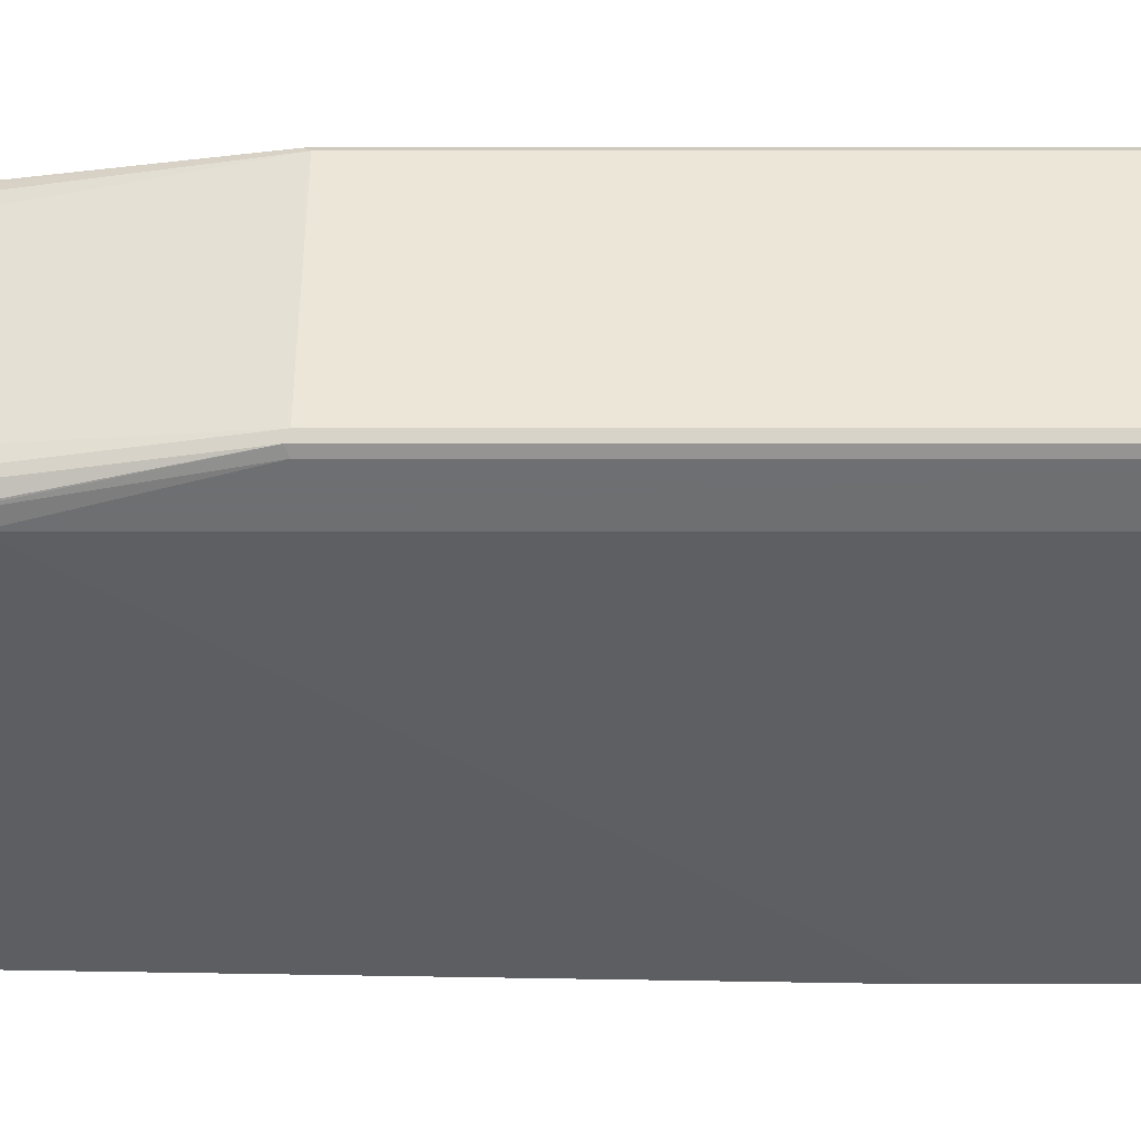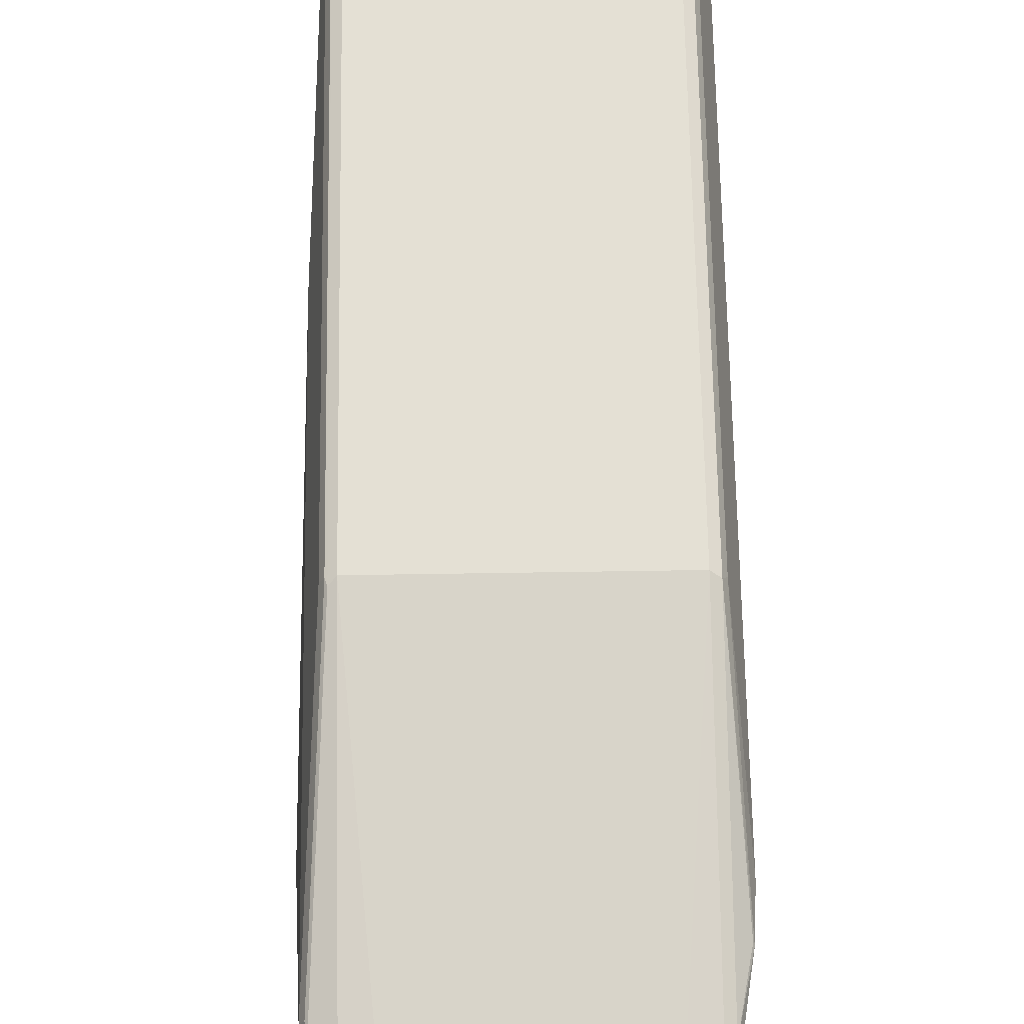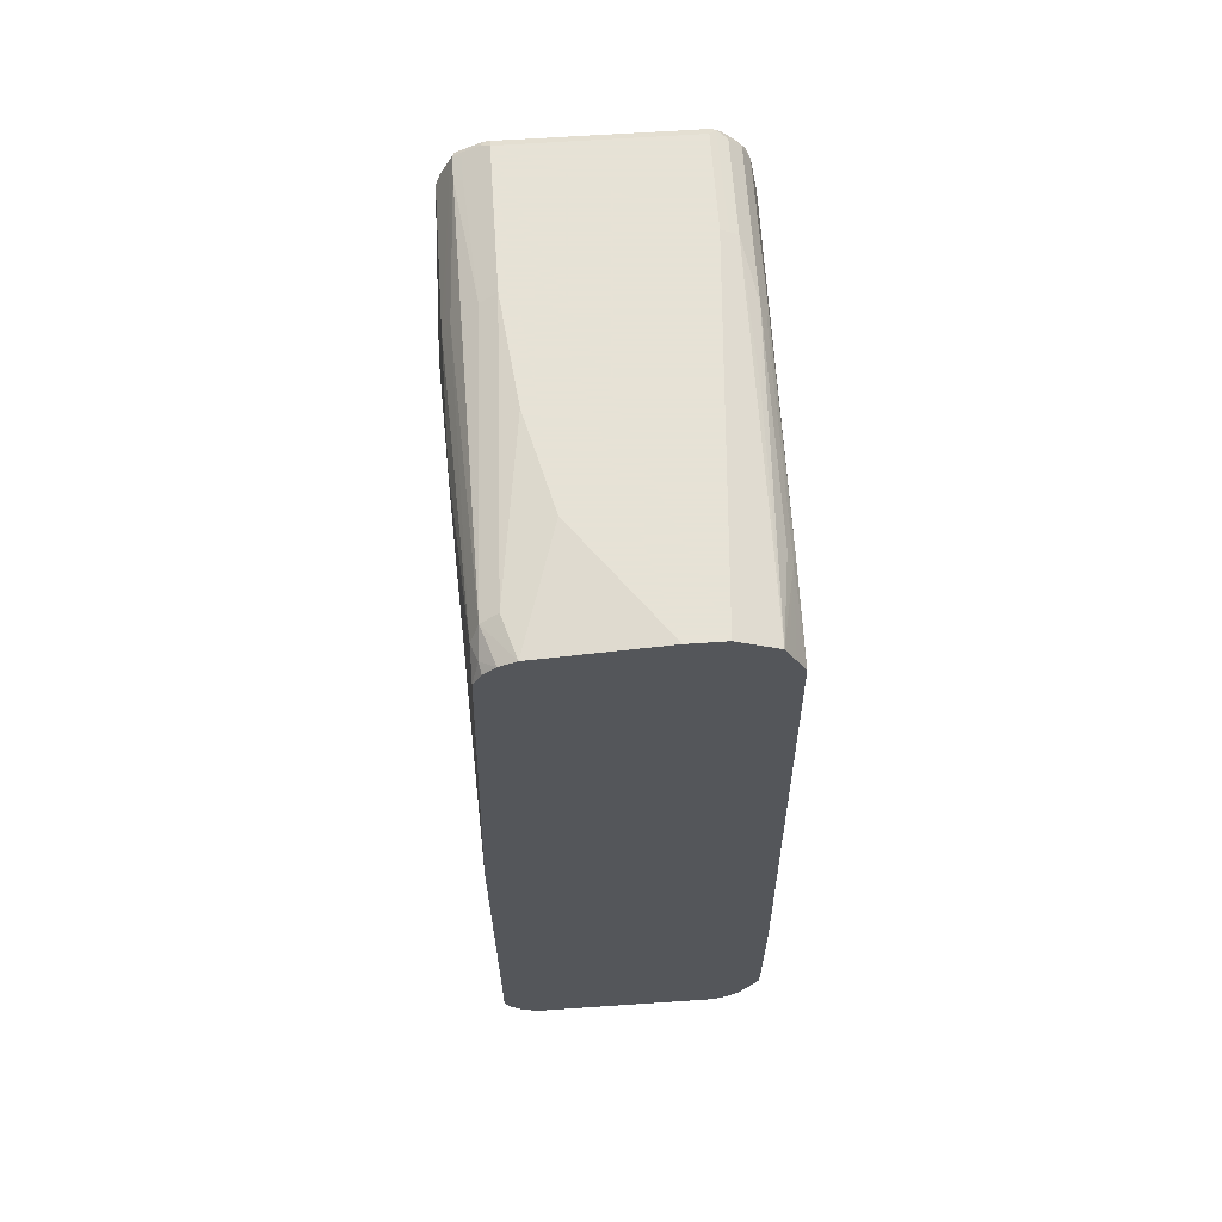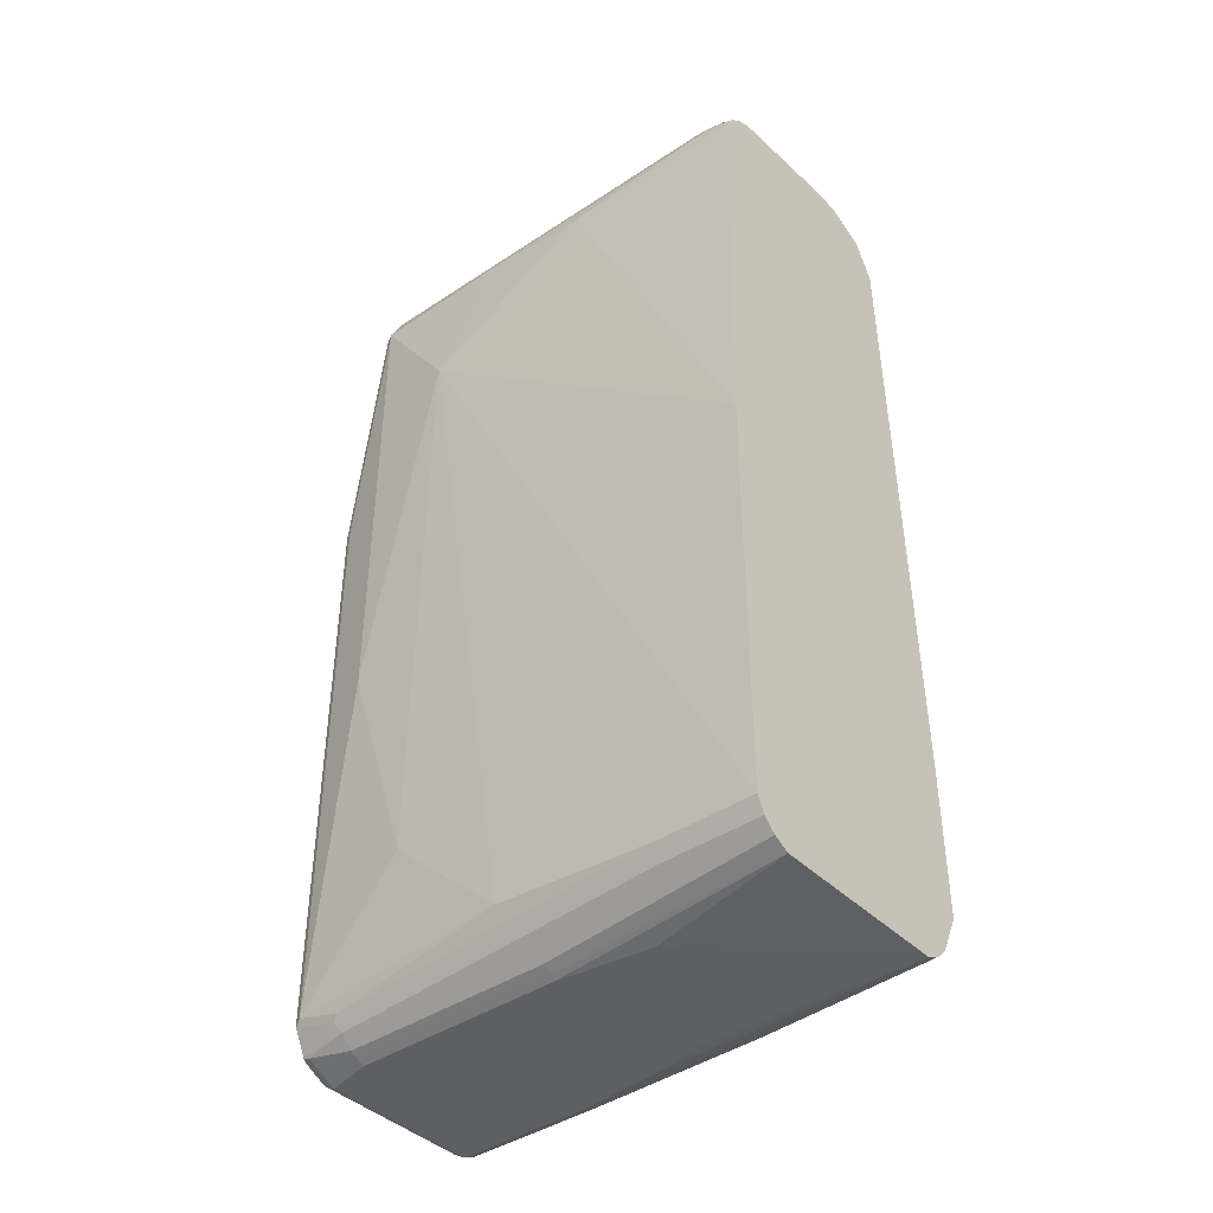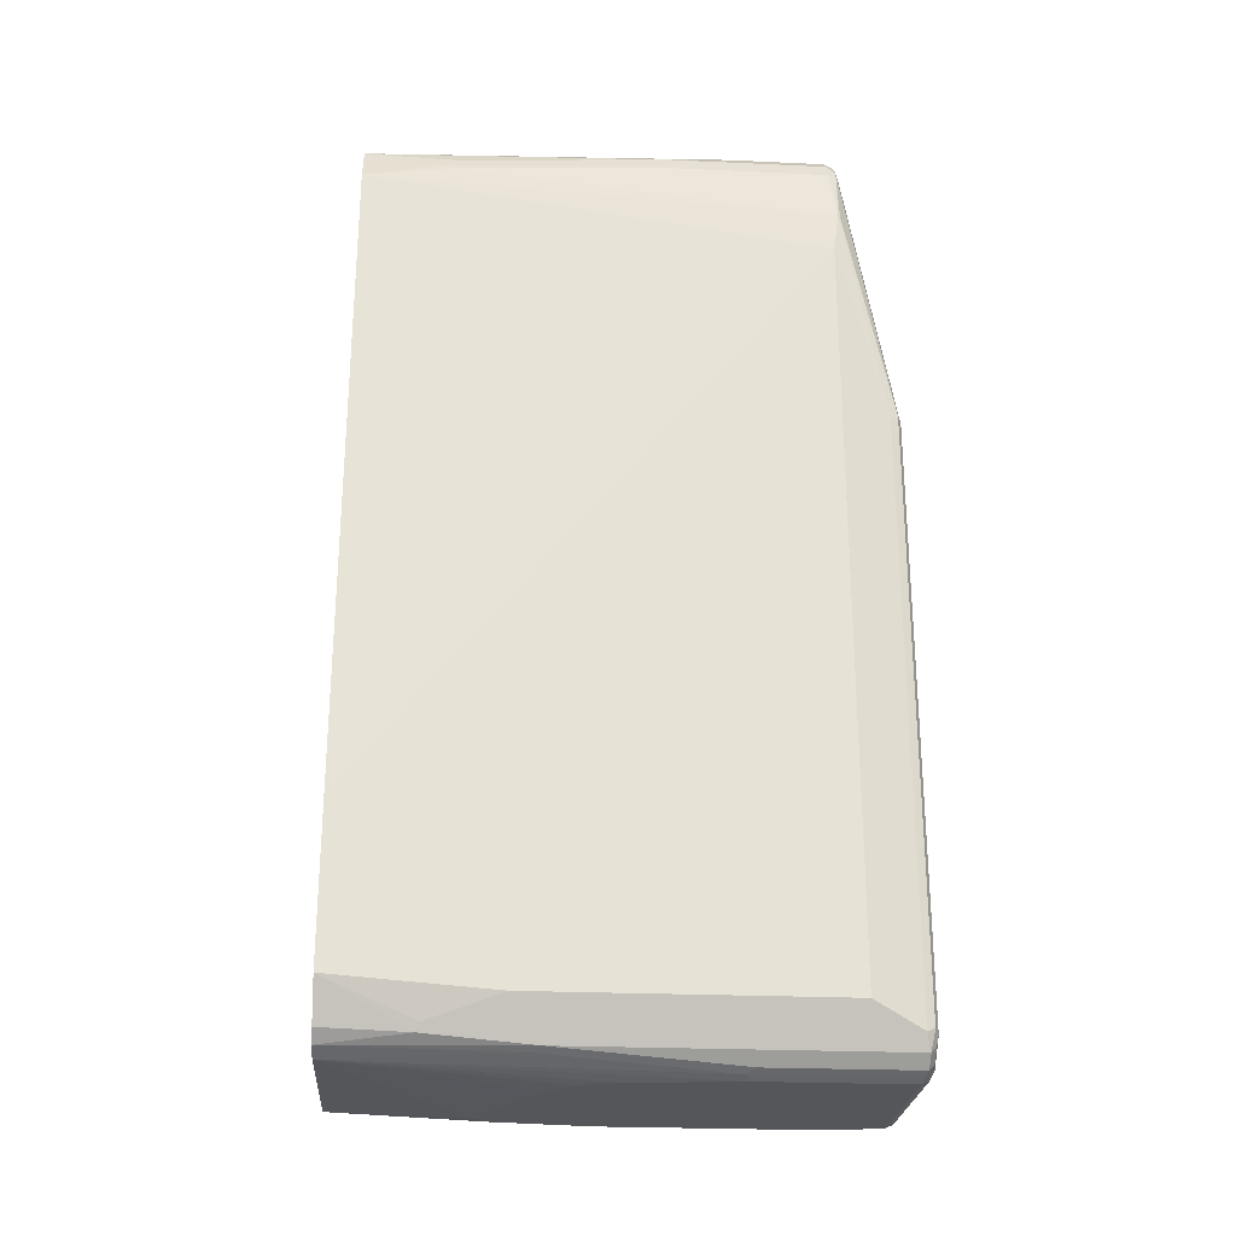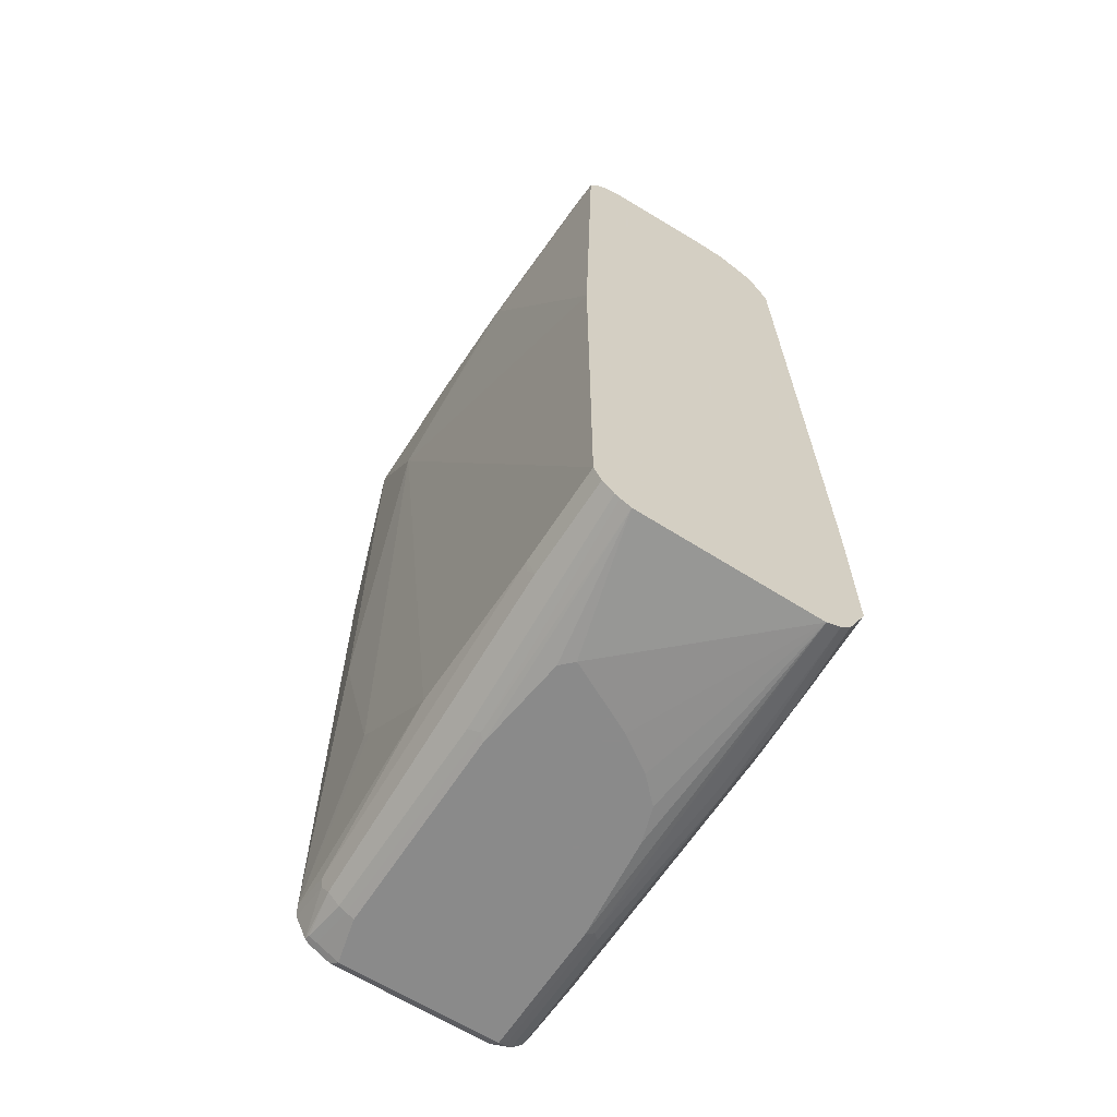
<metadata>
{"format":"obj","ext":"obj","renderer":"f3d","projection":"perspective","resolution":1024,"background":"white","views":[{"elev":49.4,"azim":90.0,"up":"+Y"},{"elev":66.1,"azim":-0.9,"up":"+Y"},{"elev":63.8,"azim":-3.9,"up":"+Z"},{"elev":-40.9,"azim":-50.2,"up":"+Z"},{"elev":-25.2,"azim":85.8,"up":"+Z"},{"elev":-63.6,"azim":-32.7,"up":"+Z"}]}
</metadata>
<code>
v 0.1296 0.7455 -0.6159
v 0.1377 0.7374 -0.6239
v 0.1243 0.7401 -0.6266
v -0.09722 0.7455 -0.6159
v 0.162 0.7455 -0.5834
v 0.1594 0.7428 -0.5969
v 0.1431 0.7428 -0.6131
v 0.1512 0.7347 -0.6212
v 0.1296 0.7293 -0.6319
v -0.1026 0.7401 -0.6266
v -0.1296 0.7455 -0.5997
v 0.1729 0.7401 -0.578
v 0.1701 0.7374 -0.5915
v 0.162 0.7455 0.2106
v 0.1675 0.7347 -0.605
v 0.1512 0.5402 -0.6212
v 0.1405 0.7239 -0.6266
v -0.09722 0.7293 -0.6319
v 0.1296 0.5348 -0.6319
v -0.108 0.7293 -0.6266
v -0.1296 0.7293 -0.6159
v -0.135 0.7401 -0.6104
v -0.1479 0.7415 -0.5834
v -0.1459 0.7455 -0.5672
v 0.1782 0.7293 -0.5834
v 0.1729 0.7401 0.2161
v -0.1459 0.7455 0.2106
v 0.1296 0.6807 0.6159
v 0.162 0.6807 0.5834
v 0.1945 0.6644 -0.551
v 0.1675 0.2971 -0.605
v 0.1405 0.5294 -0.6266
v -0.1134 0.6644 -0.6319
v 0.1134 0.389 -0.6319
v 0.1296 0.04297 -0.6159
v -0.1242 0.6644 -0.6266
v -0.1404 0.7293 -0.6104
v -0.1418 0.7374 -0.6077
v -0.158 0.7374 -0.5753
v -0.1566 0.7401 -0.5672
v -0.154 0.7415 0.2188
v 0.1782 0.7293 0.2106
v 0.1729 0.6752 0.5888
v 0.1891 0.6752 0.5077
v 0.1904 0.6726 0.5104
v -0.1459 0.6807 0.5997
v -0.1134 0.6807 0.6159
v -0.1215 0.6766 0.6239
v 0.1296 0.6752 0.6266
v 0.1458 0.6766 0.6178
v 0.162 0.6766 0.6016
v 0.1945 0.2593 -0.551
v 0.1945 0.6644 0.4538
v 0.1729 0.1567 -0.5942
v 0.1512 0.04297 -0.605
v 0.1567 0.2863 -0.6104
v -0.1134 0.3728 -0.6319
v -0.1215 0.3647 -0.628
v 0.09724 0.3404 -0.6319
v -0.08102 0.2269 -0.6319
v -0.01617 0.2593 -0.6319
v 0.01619 0.2755 -0.6319
v 0.0648 0.3079 -0.6319
v 0.1405 0.04297 -0.6104
v -0.1296 0.04297 -0.6159
v -0.1242 0.3728 -0.6266
v -0.135 0.6644 -0.6212
v -0.1512 0.6644 -0.605
v -0.158 0.6726 -0.5915
v -0.1621 0.7293 -0.5672
v -0.1621 0.7293 0.2106
v -0.1566 0.7401 0.2106
v -0.1729 0.6752 0.5672
v -0.1702 0.6766 0.5753
v -0.1621 0.6807 0.5672
v 0.1701 0.6726 0.5956
v 0.1782 0.6644 0.5834
v 0.1782 0.4537 0.5834
v 0.1782 0.1621 0.5672
v 0.1782 0.04297 0.551
v -0.154 0.6766 0.6077
v -0.1242 0.6699 0.6266
v -0.1134 0.6752 0.6266
v 0.1377 0.6726 0.628
v 0.1512 0.6644 0.6212
v 0.1675 0.6644 0.605
v 0.1945 0.04297 -0.5348
v 0.1782 0.1621 -0.5834
v 0.1945 0.04297 -0.3241
v 0.1675 0.04297 -0.5888
v -0.09722 0.2432 -0.6319
v -0.135 0.3728 -0.6212
v -0.1442 0.04297 -0.6086
v -0.1512 0.04297 -0.605
v -0.1674 0.1783 -0.5888
v -0.1621 0.6644 -0.5834
v -0.1742 0.1864 -0.5753
v -0.1783 0.4051 -0.551
v -0.1783 0.551 -0.4213
v -0.1783 0.5672 -0.4051
v -0.1783 0.6644 -0.09714
v -0.1783 0.6644 0.5672
v -0.1729 0.6699 0.578
v 0.1742 0.4457 0.5915
v 0.1675 0.4537 0.605
v 0.1742 0.154 0.5753
v 0.1656 0.04297 0.5764
v -0.1566 0.6699 0.6104
v -0.1242 0.4754 0.6266
v -0.1134 0.6644 0.6319
v -0.1459 0.6644 0.6159
v 0.1405 0.5348 0.6266
v 0.1405 0.6644 0.6266
v 0.1296 0.6644 0.6319
v 0.1296 0.5348 0.6319
v 0.1512 0.5348 0.6212
v -0.1674 0.04297 -0.5888
v -0.1693 0.04297 -0.585
v -0.1729 0.1783 -0.578
v -0.1783 0.1783 -0.5672
v -0.1904 0.5429 0.397
v -0.1783 0.47 0.5672
v -0.1621 0.6644 0.5997
v 0.1567 0.3404 0.6104
v 0.1512 0.04297 0.605
v 0.1675 0.1621 0.5888
v 0.1567 0.04297 0.5942
v -0.1566 0.6374 0.6104
v -0.1459 0.6321 0.6159
v -0.135 0.4646 0.6212
v -0.1134 0.47 0.6319
v 0.09724 0.04297 0.6319
v 0.108 0.04297 0.6266
v 0.1296 0.04297 0.6159
v 0.1405 0.04297 0.6104
v -0.1729 0.04297 -0.578
v -0.1783 0.04297 -0.5672
v -0.1783 0.04297 0.005568
v -0.1783 0.2918 0.5348
v -0.1783 0.3079 0.551
v -0.1621 0.08106 0.5834
v -0.1674 0.4646 0.5888
v -0.1729 0.4754 0.578
v -0.1621 0.6321 0.5997
v -0.1512 0.09186 0.605
v -0.1296 0.09729 0.6159
v -0.09722 0.3242 0.6319
v 0.0486 0.04297 0.6319
v -0.1621 0.04297 0.5672
v -0.154 0.05679 0.5915
v -0.135 0.04297 0.605
v -0.1134 0.04297 0.6159
v -0.06481 0.1945 0.6319
v -0.1515 0.04297 0.5883
v -0.1512 0.04297 0.5888
f 1 2 3
f 78 105 104
f 78 106 79
f 78 104 106
f 77 105 78
f 77 86 105
f 76 86 77
f 74 103 81
f 73 103 74
f 73 102 103
f 71 73 72
f 71 102 73
f 70 102 71
f 70 101 102
f 70 100 101
f 70 99 100
f 79 106 80
f 70 98 99
f 80 106 107
f 81 108 82
f 85 113 112
f 85 105 86
f 85 116 105
f 84 115 112
f 84 114 115
f 84 110 114
f 84 113 85
f 84 112 113
f 83 110 84
f 82 129 109
f 82 111 129
f 82 108 111
f 82 110 83
f 82 131 110
f 82 109 131
f 81 103 108
f 70 96 98
f 69 120 96
f 69 97 120
f 51 86 76
f 50 86 51
f 50 85 86
f 50 84 85
f 49 84 50
f 49 83 84
f 48 81 82
f 48 83 49
f 48 82 83
f 46 74 81
f 46 75 74
f 46 48 47
f 46 81 48
f 45 80 53
f 45 79 80
f 52 87 88
f 52 88 54
f 53 80 89
f 54 90 55
f 68 97 69
f 68 95 97
f 67 95 68
f 67 117 95
f 67 94 117
f 67 92 94
f 60 65 91
f 85 112 116
f 58 94 92
f 58 65 93
f 58 92 66
f 57 65 58
f 57 91 65
f 55 64 56
f 54 87 90
f 54 88 87
f 58 93 94
f 45 78 79
f 95 117 118
f 95 119 97
f 128 145 130
f 128 142 145
f 128 144 142
f 122 140 141
f 122 143 144
f 122 142 143
f 122 141 142
f 121 137 138
f 121 140 122
f 121 139 140
f 121 138 139
f 120 137 121
f 119 137 120
f 119 136 137
f 118 136 119
f 128 130 129
f 116 125 124
f 130 145 146
f 131 146 147
f 150 155 151
f 149 154 150
f 148 153 152
f 146 153 147
f 146 152 153
f 145 152 146
f 145 151 152
f 145 150 151
f 142 144 143
f 141 145 142
f 141 150 145
f 141 149 150
f 140 149 141
f 139 149 140
f 138 149 139
f 130 146 131
f 112 125 116
f 112 135 125
f 112 134 135
f 105 116 124
f 104 126 106
f 104 105 126
f 103 123 108
f 102 123 103
f 102 144 123
f 102 122 144
f 102 121 122
f 101 121 102
f 100 121 101
f 99 121 100
f 98 121 99
f 98 120 121
f 97 119 120
f 96 120 98
f 105 124 125
f 105 125 126
f 106 126 125
f 106 125 127
f 112 133 134
f 112 132 133
f 112 115 132
f 110 115 114
f 110 132 115
f 110 148 132
f 110 153 148
f 95 118 119
f 110 147 153
f 109 130 131
f 109 129 130
f 108 129 111
f 108 128 129
f 108 144 128
f 108 123 144
f 106 127 107
f 110 131 147
f 45 77 78
f 150 154 155
f 43 77 45
f 14 29 26
f 14 28 29
f 14 47 28
f 14 27 47
f 13 25 15
f 12 42 25
f 12 26 42
f 12 25 13
f 11 23 24
f 11 22 23
f 10 21 22
f 10 20 21
f 10 18 20
f 9 33 18
f 9 57 33
f 15 25 30
f 9 91 57
f 15 30 52
f 16 31 32
f 24 41 27
f 24 40 41
f 23 40 24
f 23 39 40
f 23 38 39
f 22 38 23
f 22 37 38
f 21 37 22
f 21 67 37
f 21 36 67
f 20 36 21
f 19 35 34
f 19 32 35
f 18 36 20
f 18 33 36
f 15 52 31
f 9 60 91
f 9 61 60
f 9 62 61
f 3 18 10
f 3 9 18
f 2 9 3
f 2 8 9
f 1 8 2
f 1 7 8
f 1 6 7
f 1 5 6
f 1 14 5
f 1 27 14
f 1 24 27
f 1 11 24
f 1 4 11
f 1 10 4
f 43 45 44
f 4 10 22
f 4 22 11
f 5 12 13
f 5 13 15
f 9 63 62
f 9 59 63
f 9 34 59
f 9 19 34
f 9 32 19
f 9 17 32
f 8 31 16
f 25 42 53
f 8 15 31
f 8 32 17
f 8 16 32
f 6 8 7
f 6 15 8
f 5 26 12
f 5 14 26
f 5 15 6
f 8 17 9
f 25 53 30
f 1 3 10
f 26 43 44
f 26 29 43
f 35 65 60
f 35 93 65
f 35 94 93
f 35 117 94
f 35 118 117
f 35 136 118
f 35 137 136
f 35 138 137
f 35 149 138
f 35 154 149
f 35 155 154
f 35 151 155
f 35 152 151
f 35 148 152
f 36 66 92
f 35 132 148
f 36 92 67
f 37 67 68
f 43 76 77
f 43 51 76
f 42 45 53
f 41 75 46
f 41 74 75
f 41 73 74
f 41 72 73
f 40 72 41
f 39 72 40
f 39 71 72
f 39 70 71
f 39 96 70
f 39 69 96
f 38 69 39
f 38 68 69
f 37 68 38
f 35 133 132
f 36 58 66
f 35 135 134
f 31 55 56
f 31 54 55
f 30 87 52
f 30 89 87
f 30 53 89
f 28 51 29
f 28 50 51
f 28 49 50
f 28 48 49
f 28 47 48
f 27 46 47
f 27 41 46
f 26 45 42
f 35 134 133
f 26 44 45
f 31 56 32
f 31 52 54
f 29 51 43
f 33 57 58
f 35 125 135
f 32 56 35
f 35 107 127
f 35 80 107
f 35 89 80
f 35 87 89
f 35 90 87
f 35 55 90
f 35 127 125
f 35 56 64
f 35 63 59
f 35 62 63
f 35 61 62
f 35 60 61
f 34 35 59
f 33 58 36
f 35 64 55

</code>
